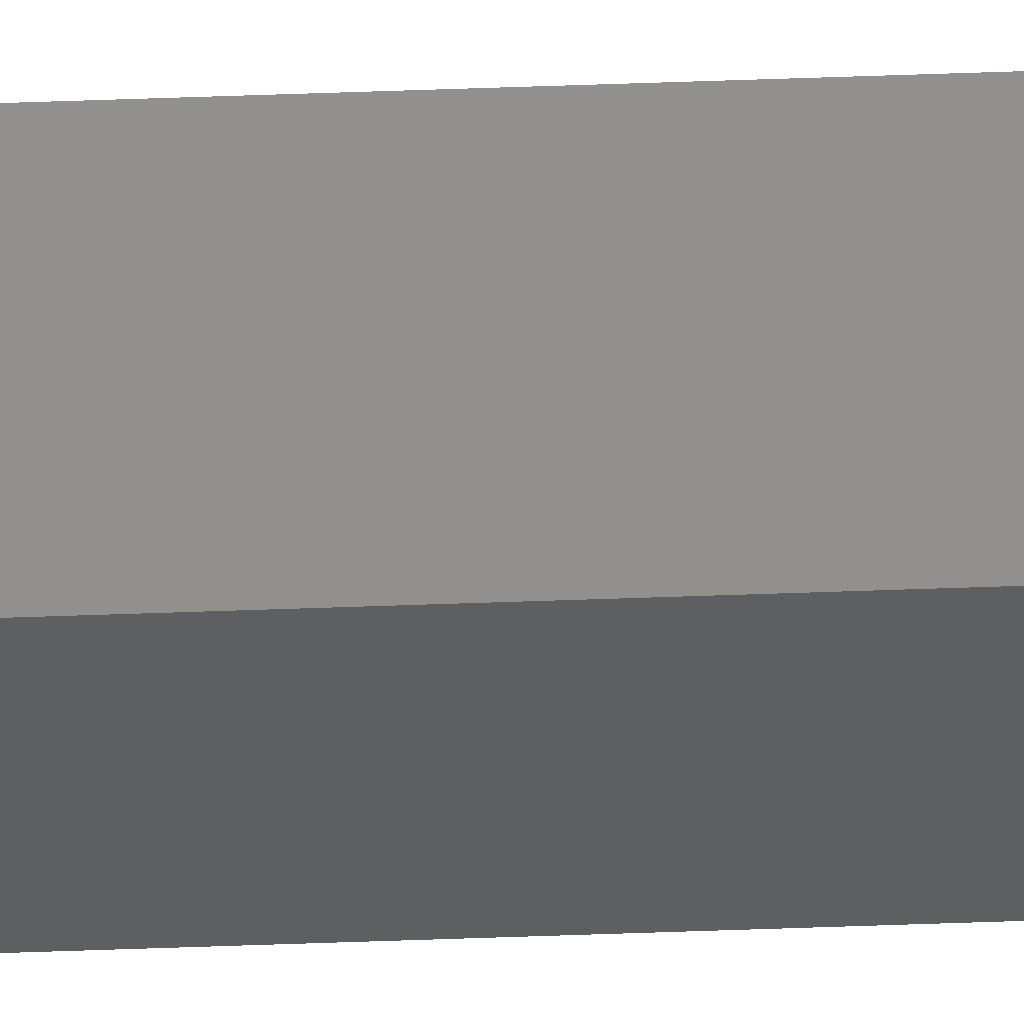
<metadata>
{"format":"stl","ext":"stl","renderer":"f3d","projection":"perspective","resolution":1024,"background":"white","views":[{"elev":45.9,"azim":-92.5,"up":"+Y"}]}
</metadata>
<code>
# stl→obj: 16 verts, 28 faces
v 9.818 -3.857 417.9
v 9.818 -3.857 414.3
v 9.838 -3.855 414.3
v 9.838 -3.855 417.9
v 9.857 -3.853 417.9
v 9.857 -3.853 414.3
v 9.877 -3.851 417.9
v 9.877 -3.851 414.3
v 9.872 -3.801 417.9
v 9.872 -3.801 414.3
v 9.812 -3.807 414.3
v 9.812 -3.807 417.9
v 9.832 -3.805 414.3
v 9.832 -3.805 417.9
v 9.852 -3.803 417.9
v 9.852 -3.803 414.3
f 1 2 3
f 4 1 3
f 5 3 6
f 5 4 3
f 7 6 8
f 7 5 6
f 7 8 9
f 8 10 9
f 11 12 13
f 12 14 13
f 13 15 16
f 16 15 10
f 14 15 13
f 15 9 10
f 12 2 1
f 11 2 12
f 8 16 10
f 6 13 16
f 6 16 8
f 3 13 6
f 2 11 13
f 2 13 3
f 15 7 9
f 15 5 7
f 14 4 15
f 15 4 5
f 12 1 14
f 14 1 4

</code>
